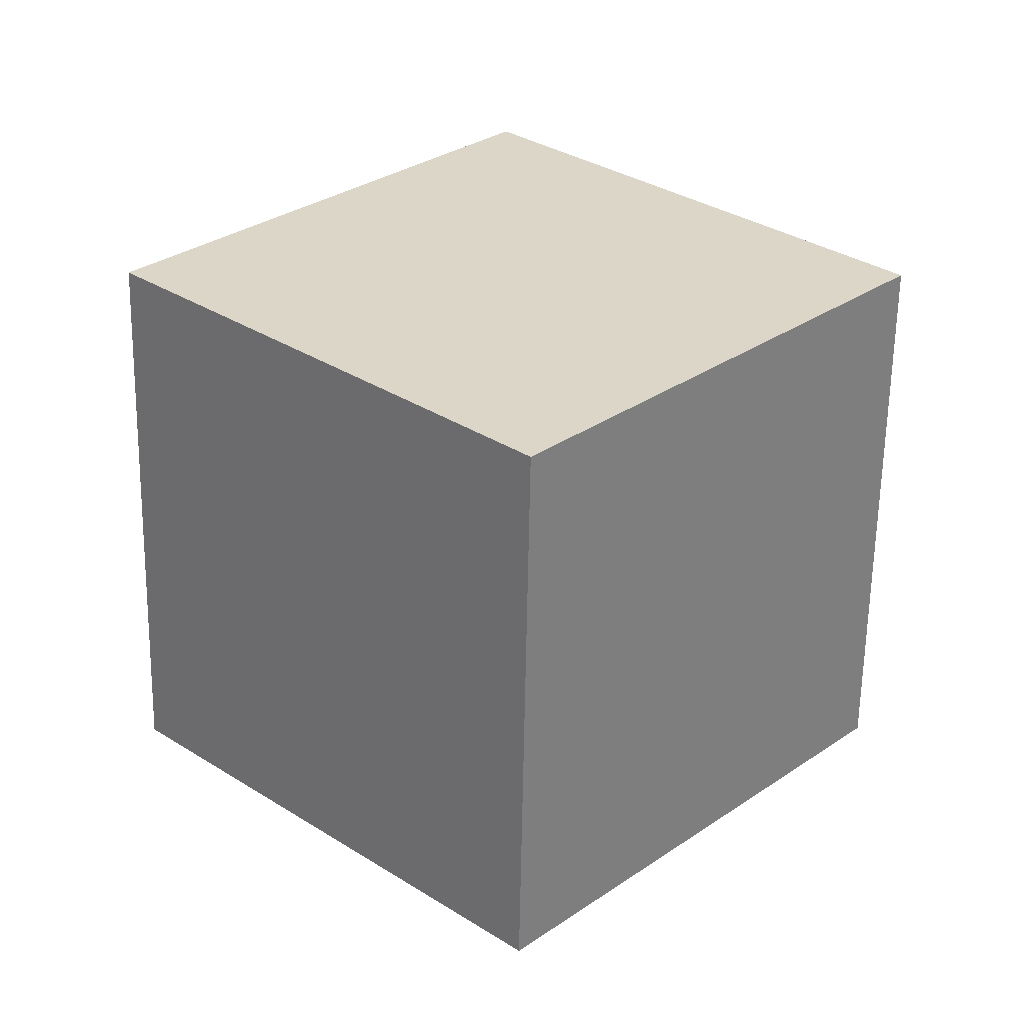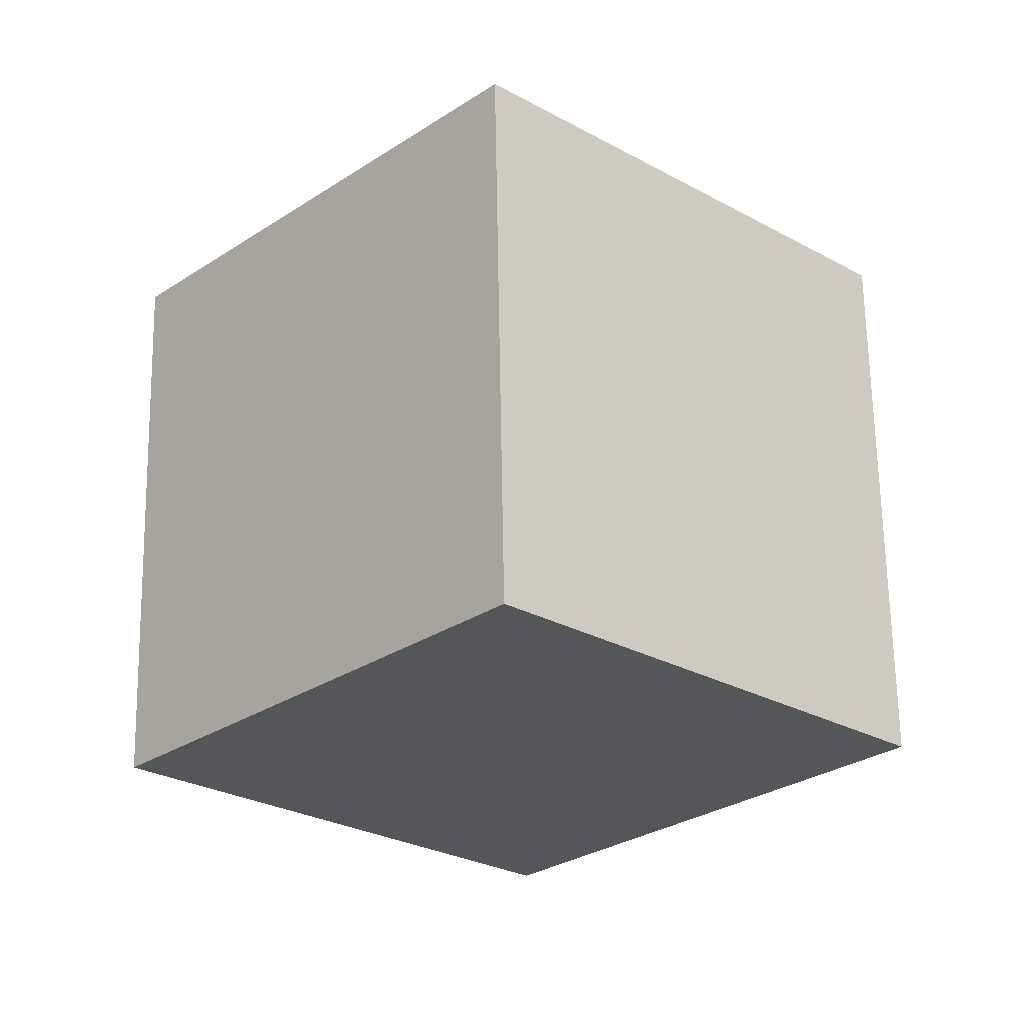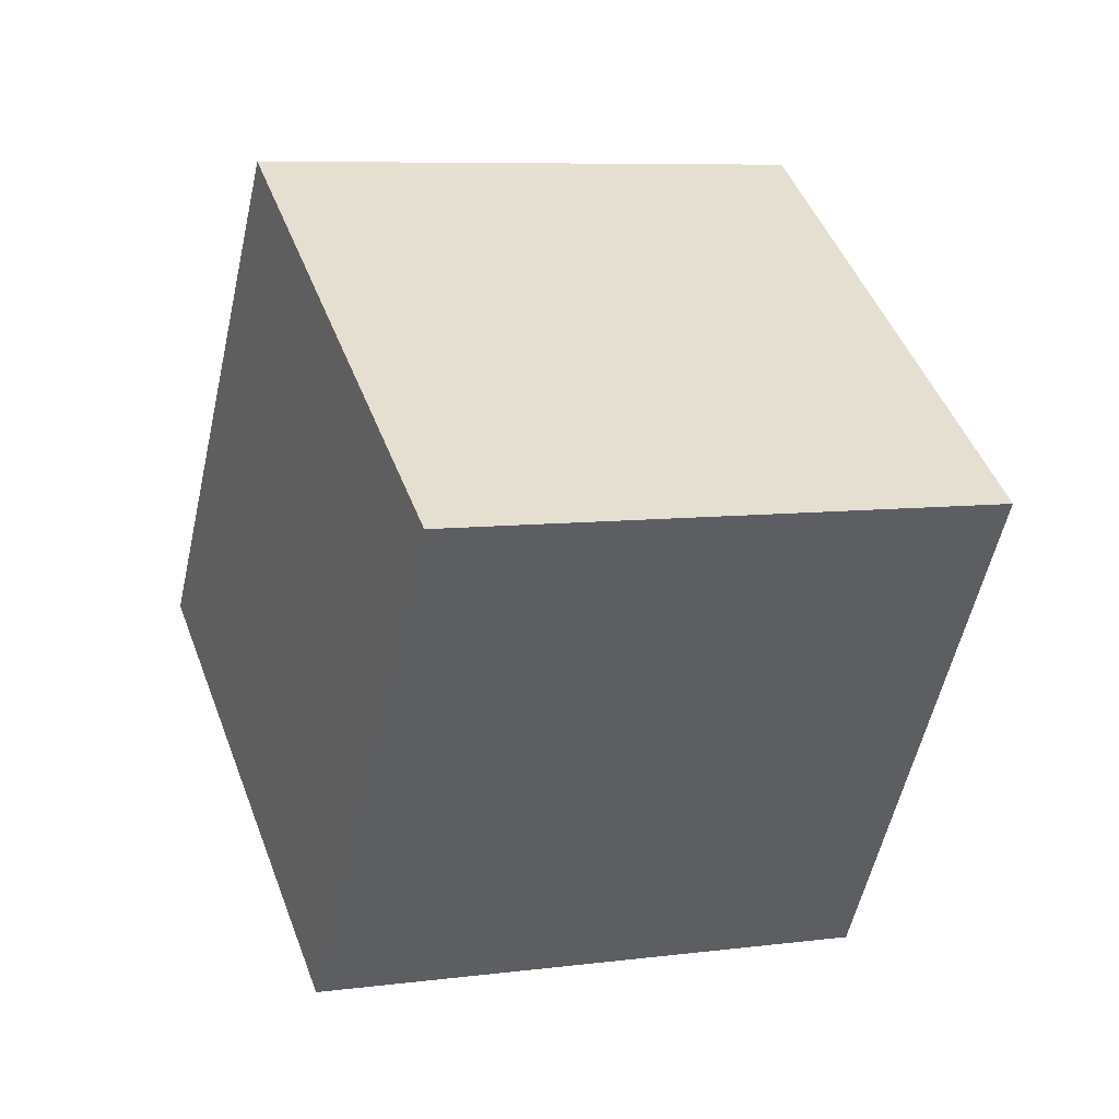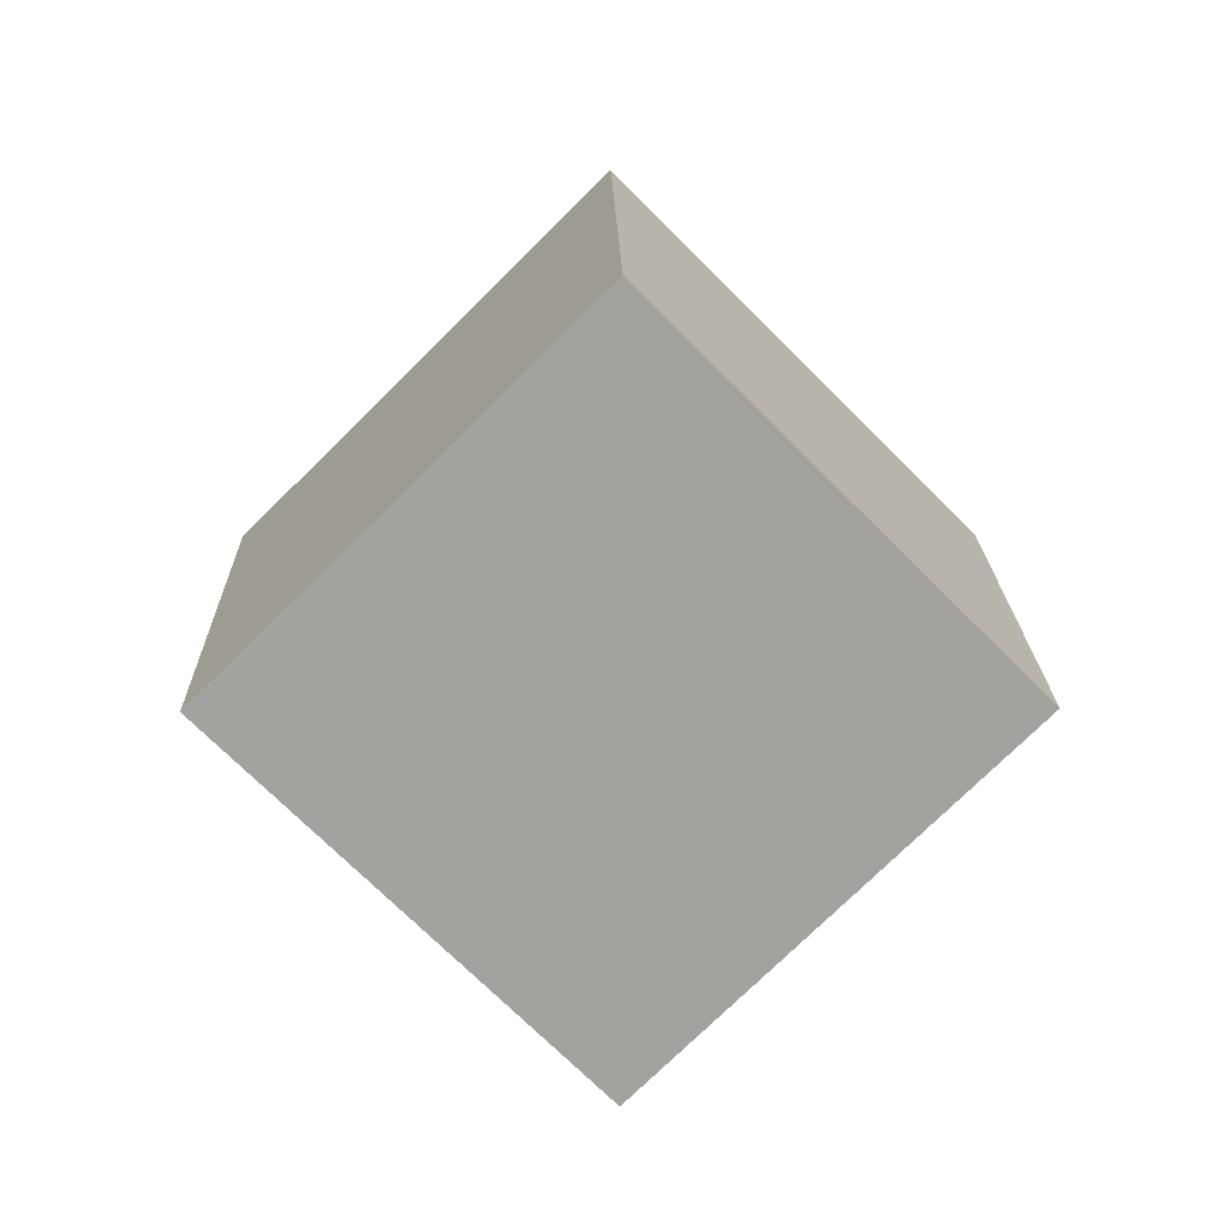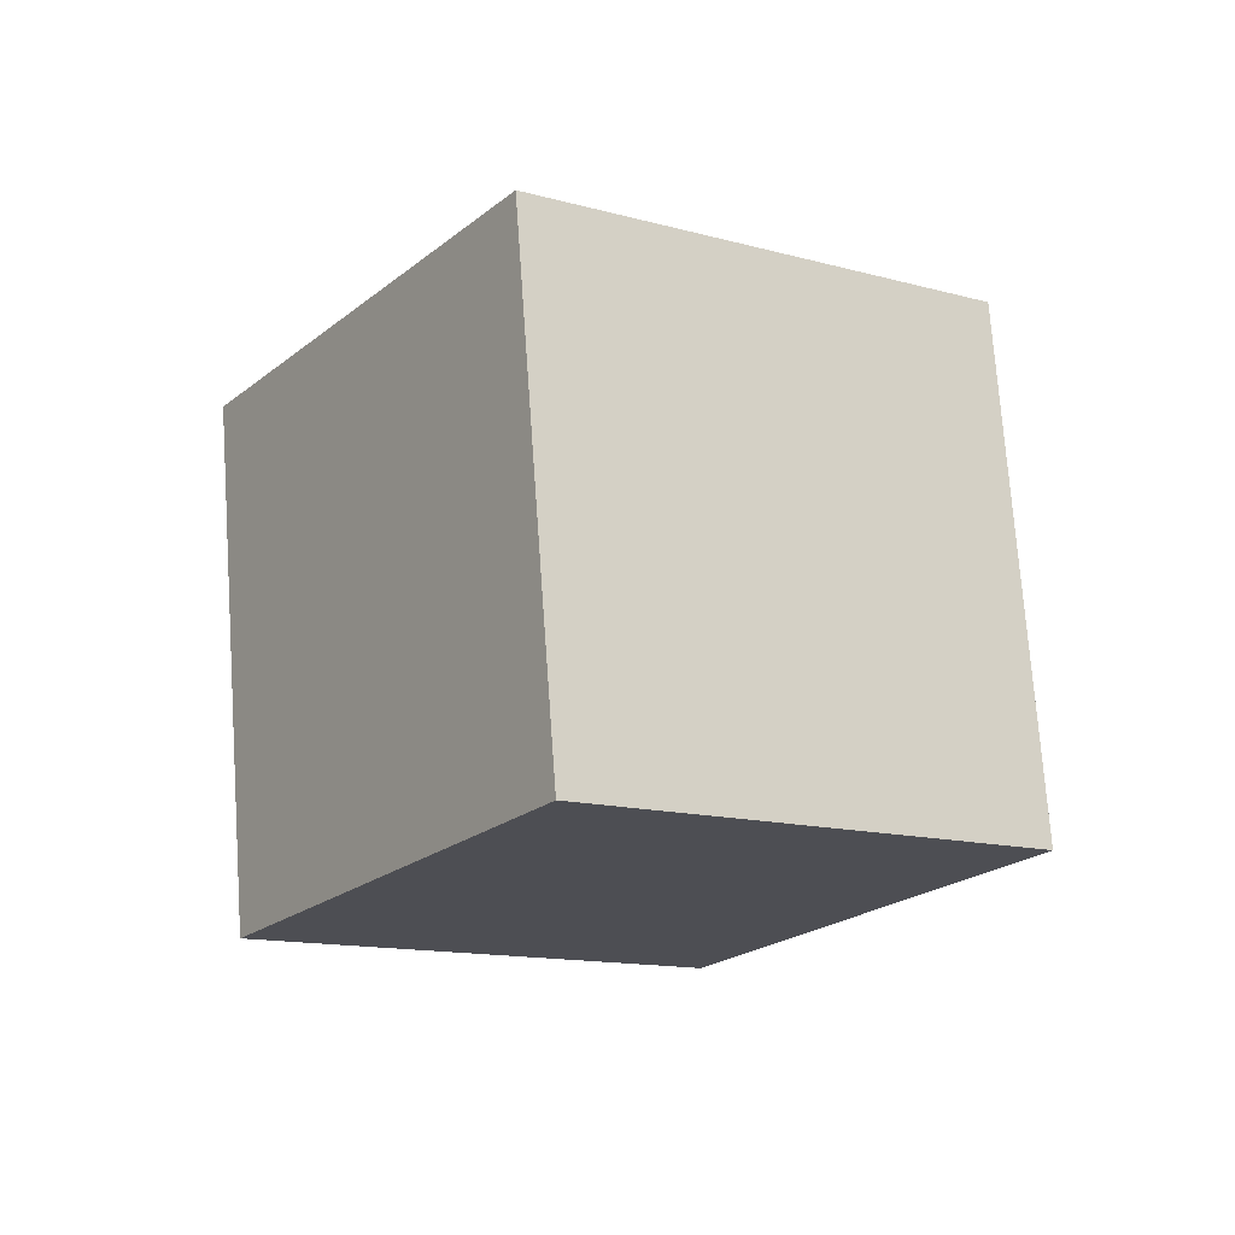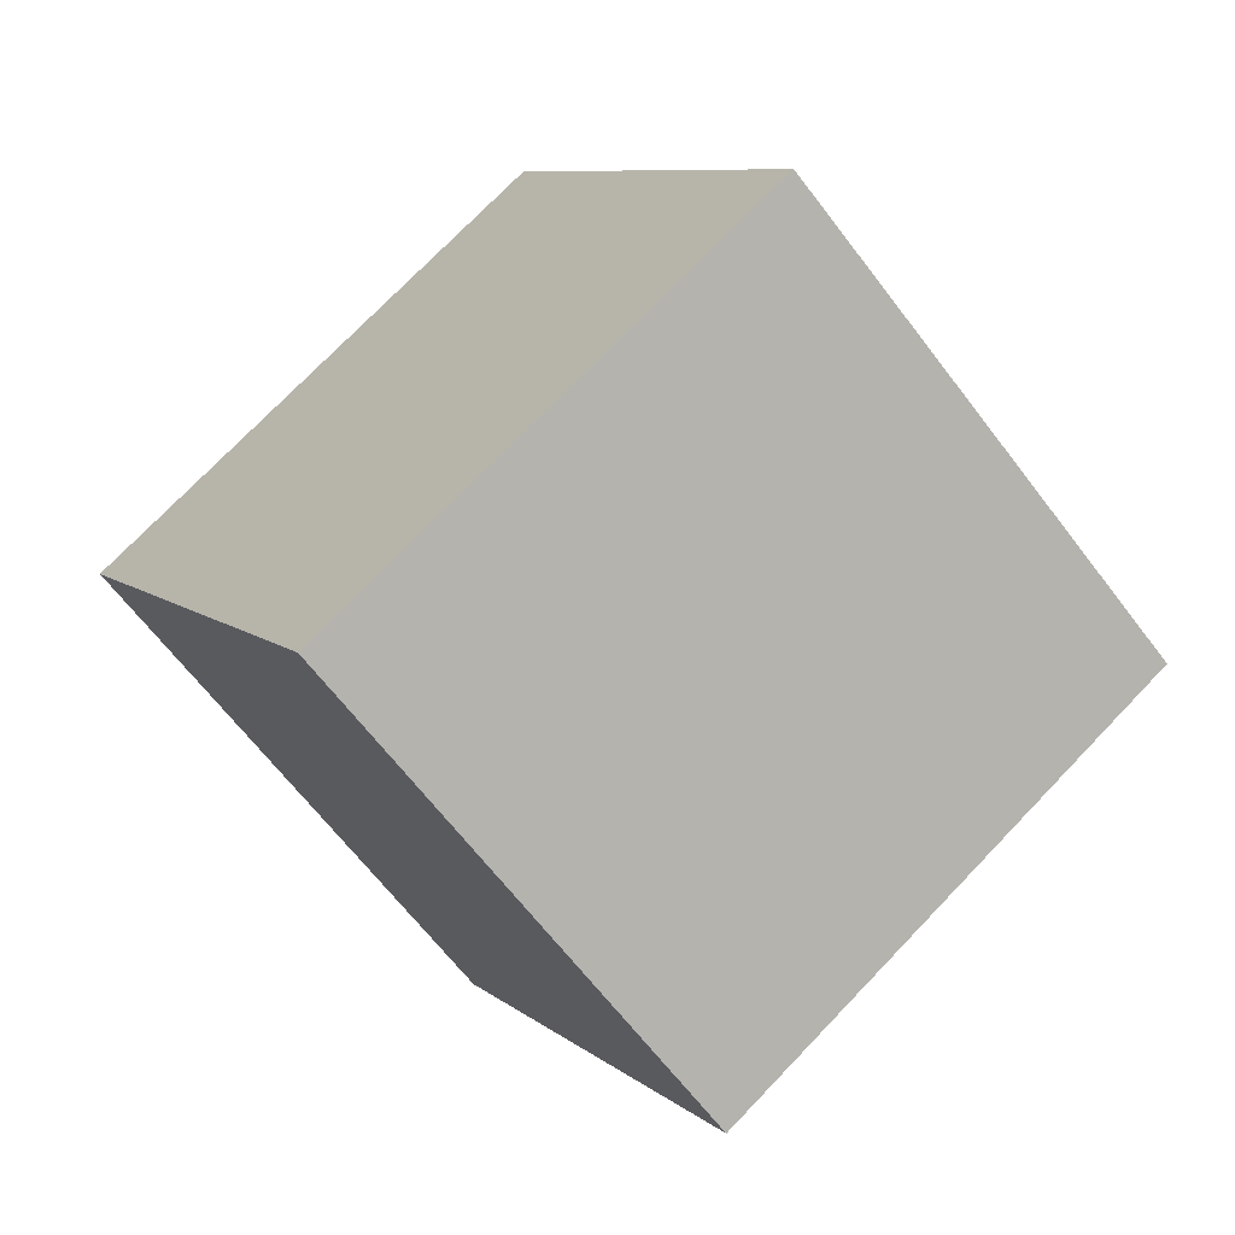
<metadata>
{"format":"obj","ext":"obj","renderer":"f3d","projection":"perspective","resolution":1024,"background":"white","views":[{"elev":-55.2,"azim":66.0,"up":"+Y"},{"elev":69.9,"azim":66.0,"up":"+Y"},{"elev":-7.6,"azim":-44.7,"up":"+Y"},{"elev":40.7,"azim":94.6,"up":"+Z"},{"elev":30.9,"azim":158.8,"up":"+Z"},{"elev":1.6,"azim":-137.5,"up":"+Y"}]}
</metadata>
<code>
o Cube.001_Cube.002
v 1.362 -0.3188 0.4038
v 0.675 1.049 1.692
v -1.158 0.8604 0.914
v -0.4712 -0.507 -0.3738
v 1.772 1.129 -0.914
v 1.085 2.496 0.3738
v -0.7475 2.308 -0.4038
v -0.06074 0.9404 -1.692
f 1 2 3 4
f 5 8 7 6
f 1 5 6 2
f 2 6 7 3
f 3 7 8 4
f 5 1 4 8

</code>
